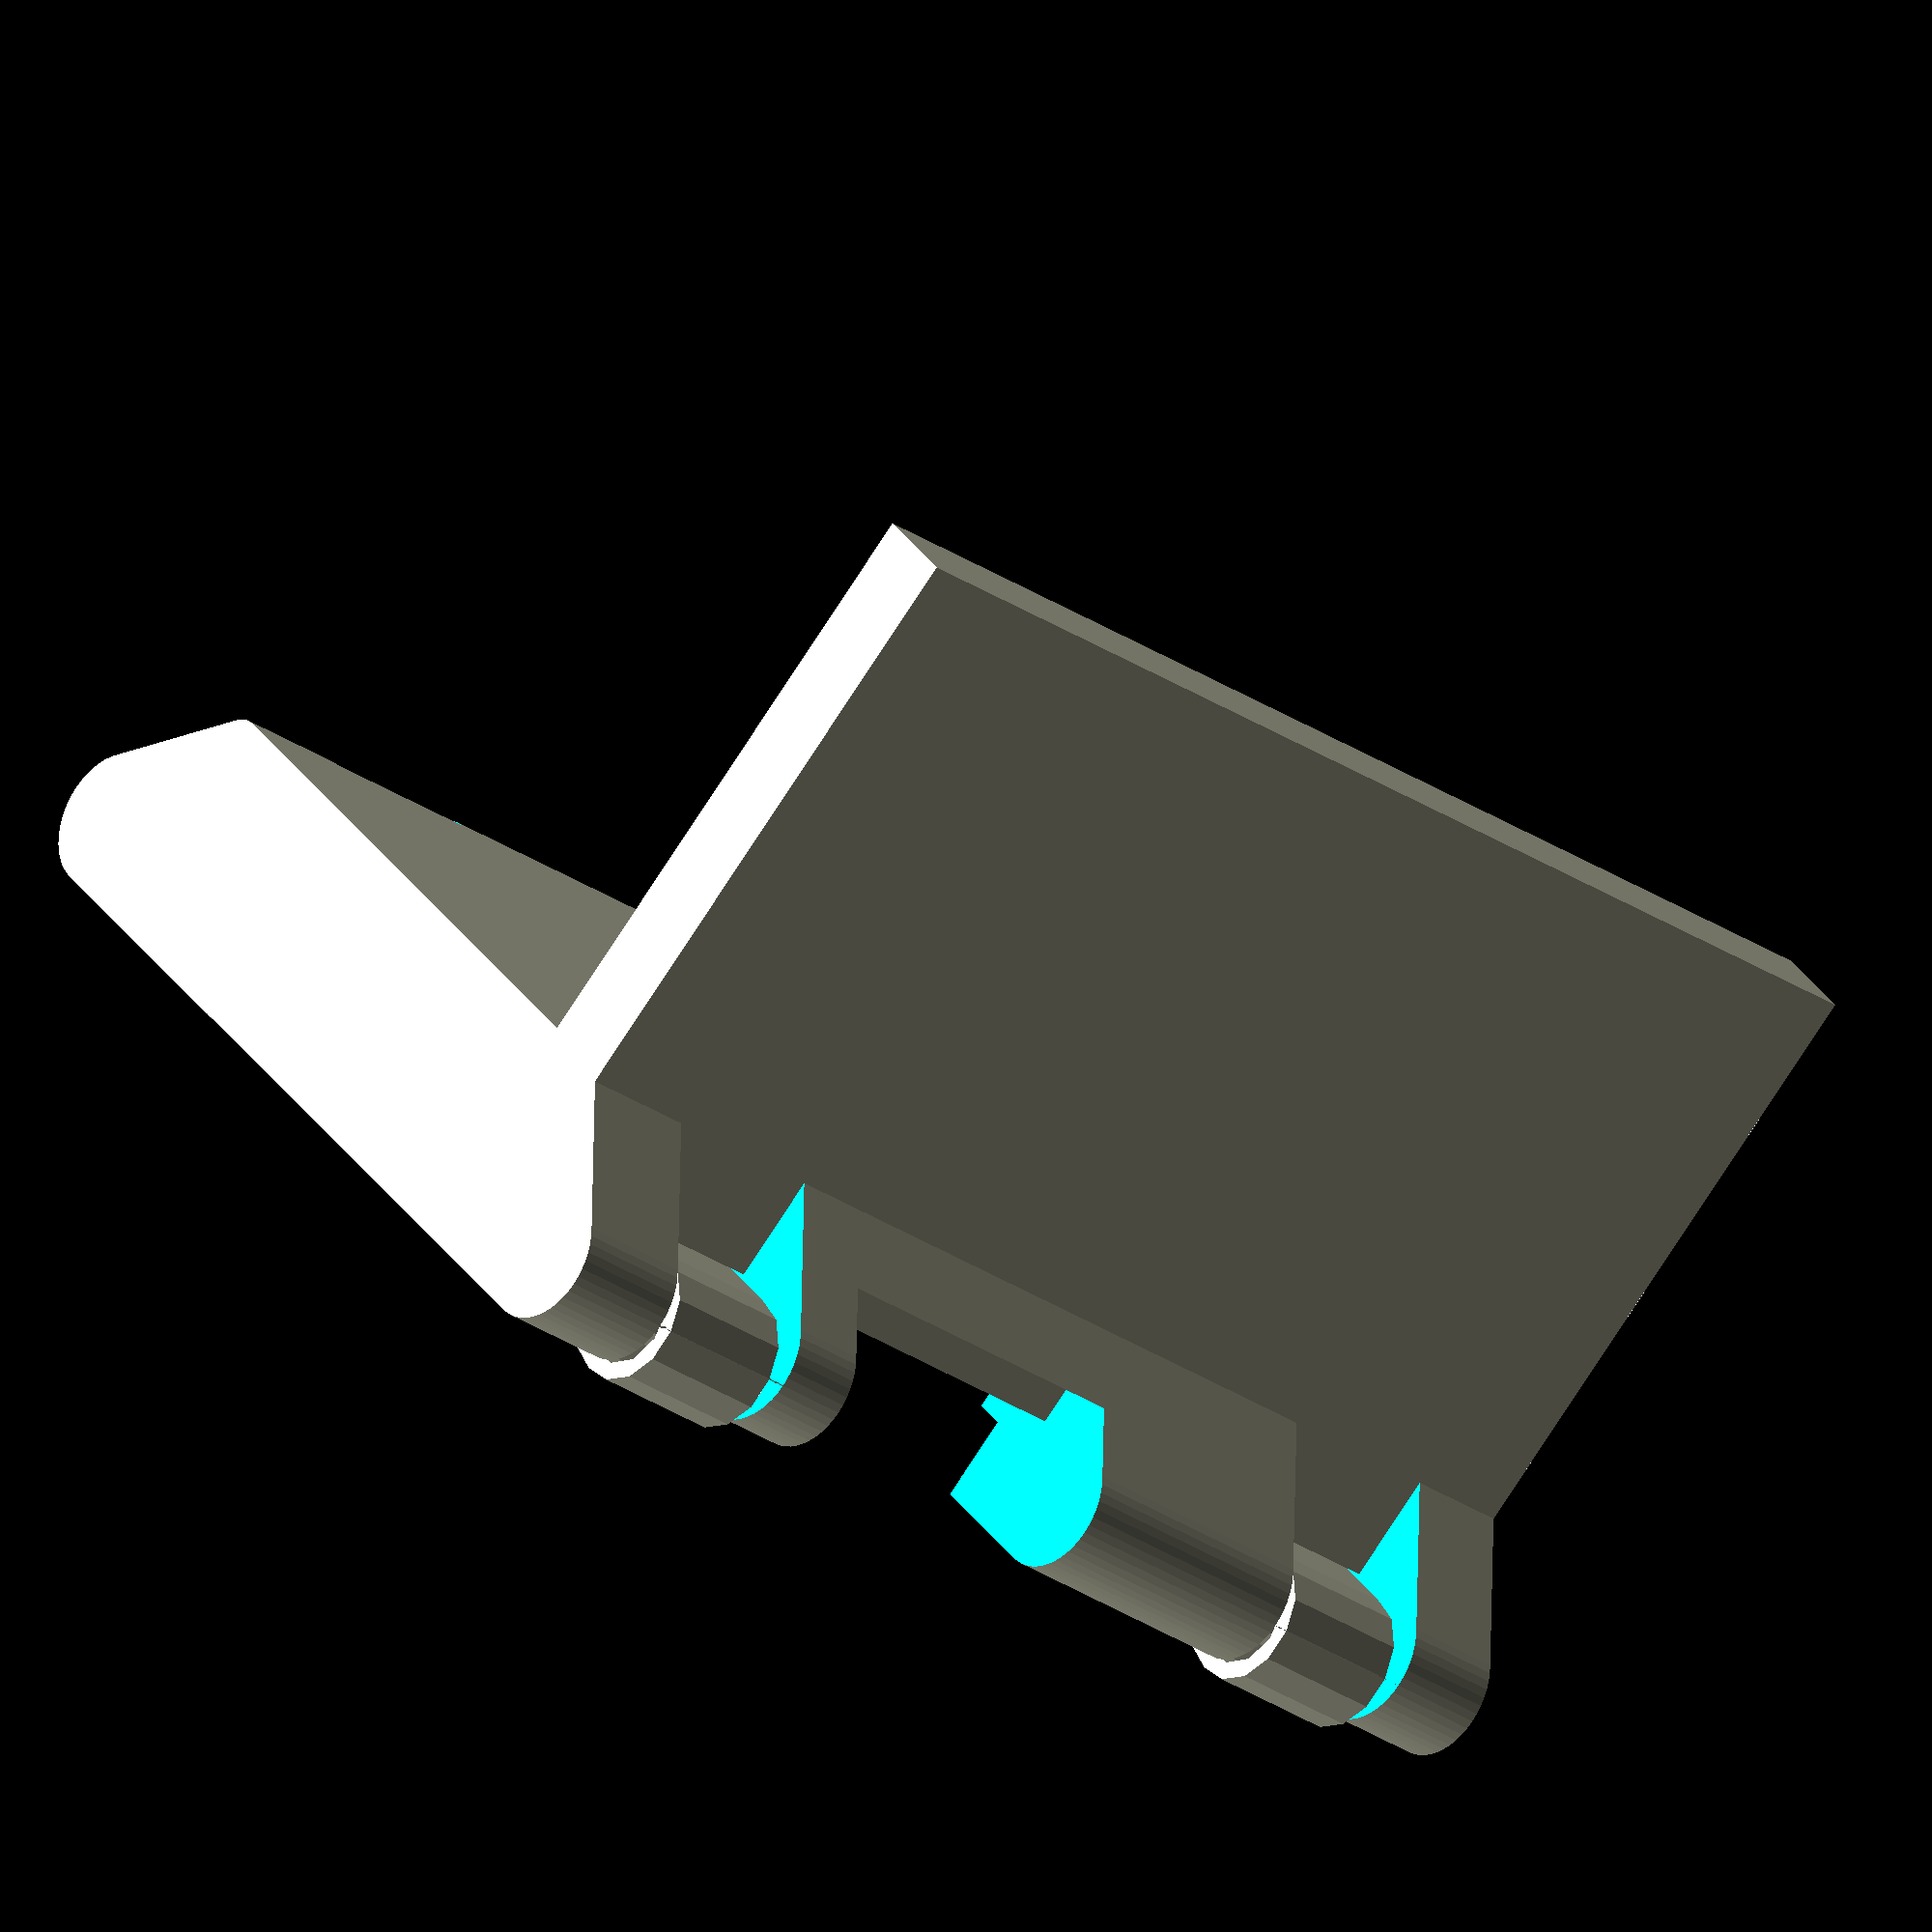
<openscad>
show_base = true;
show_cap = true;
show_face = false;
cap_rotate_angle = 90;
face_rotate_angle = 0;

module __Customizer_Limit__ () {}

small_base_radius = 2;
big_base_radius = 4;


rpi0_screw_width = 58;
rpi0_screw_height = 23;

rpi0_width = 65;
rpi0_height = 30;
rpi0_buffer = 1;
bay_depth = 10;
base_thickness = 4;
bay_buffer = 2;
bay_start_h = 2;
bay_start_v = 4;

screw_diameter = 1.25;
screw_mount_dia = 3.5;
screw_mount_height = 5;

hinge_width = 8;
hinge_buffer = 1;
hinge_inset = 10;
hinge_1_height = 10;
hinge_1_offset = 49;
hinge_1_location = rpi0_height + rpi0_buffer*2 + bay_buffer*2 + bay_start_v*2 + 3;
hinge_2_location = -6;
base_length = rpi0_width + rpi0_buffer*2 + bay_buffer*2 + bay_start_h*2 - 2;




union()
{
  if ( show_base )
  {
    difference()
    {
      base();
      bay();
      gaps();
      hinge_bays();
     }
    rpi0();
    hinge_axles();
  }
  if ( show_cap )
  {
    translate([0, hinge_2_location, hinge_1_height])
    rotate([cap_rotate_angle,0,0])
    translate([0, -hinge_2_location, -hinge_1_height])
    cap();
  }

  if ( show_face )
  {
    translate([0, hinge_1_location, hinge_1_height])
    rotate([face_rotate_angle,0,0])
    translate([0, -hinge_1_location, -hinge_1_height])
    face();
  }

 // translate([-7,-75.5,8])
 // rotate([-90,90,0])
 // front_plate();
}



module front_plate()
union()
{
  translate([0,0,2])
  cylinder(h = 16, r = 1.75);
  translate([0,0,58])
  cylinder( h = 16, r = 1.75);
  
  union()
  {
    hinges();
  }
}


module face()
union()
{
    rotate([90, 90, 90])
    face_hinges();
    face_top();
}

module face_hinges()
union()
{
  translate([-10, 47, 57])
  hinge();

  translate([-10, 47, 7])
  hinge();

}

module face_top()
union()
{
  face_top_width = 80;
  translate([0,hinge_2_location + 57,0])
  cube([base_length, face_top_width, 5.5]);
}


module cap()
union()
{
    rotate([90, 90, 90])
    cap_hinges();
    cap_top();
}

module cap_hinges()
union()
{
  translate([-10,-5,65])
  rotate([180,0,0])
  hinge();

  translate([-10,-5,15])
  rotate([180,0,0])
  hinge();

}

module cap_top()
{
  cap_top_width = rpi0_height + bay_buffer*2 + bay_start_v*2;
  translate([0,hinge_2_location - 45,0])
  cube([base_length, cap_top_width, 5.5]);
}


module hinge_axles()
{
  union()
  {
    translate([0, 0, hinge_1_height])
    union()
    {

      translate([hinge_1_offset + 3, hinge_1_location])
      rotate([90,0,90])
      cylinder(h = 14, r = 2.2);

      translate([hinge_1_offset + 3, hinge_2_location])
      rotate([90,0,90])
      cylinder(h = 14, r = 2.2);

      translate([4, hinge_1_location])
      rotate([90,0,90])
      cylinder(h = 14, r = 2.2);

      translate([4, hinge_2_location])
      rotate([90,0,90])
      cylinder(h = 14, r = 2.2);

    }
  }
}

module hinge_bays()
union()
{
  translate([6, 42])
  cube([hinge_width + hinge_buffer*2, hinge_inset, base_thickness + bay_depth]);

  translate([56,42])
  cube([hinge_width + hinge_buffer*2, hinge_inset, base_thickness + bay_depth]);


  translate([6, -10])
  cube([hinge_width + hinge_buffer*2, hinge_inset, base_thickness + bay_depth]);

  translate([56,-10])
  cube([hinge_width + hinge_buffer*2, hinge_inset, base_thickness + bay_depth]);
}

module screw_mount()
difference()
{
  linear_extrude(screw_mount_height)
  hull() {
    mount_size = rpi0_buffer + screw_mount_dia;
    circle(mount_size);
    polygon([[-mount_size, mount_size], [-mount_size,-mount_size], [mount_size,-mount_size]]);
  }
  cylinder(r = screw_diameter, h = screw_mount_height + 1);
}


module rpi0()
union()
{
  translate([rpi0_buffer,rpi0_buffer, base_thickness])
  union()
    {
    in_height = rpi0_screw_height;
    in_width = rpi0_screw_width;
    start_x = bay_buffer + bay_start_h + rpi0_buffer;
    start_y = bay_buffer + bay_start_v + rpi0_buffer;
      
    translate([start_x, start_y])
    rotate(0)
    screw_mount();

    translate([in_width + start_x, start_y])
    rotate(90)
    screw_mount();

    translate([start_x + in_width, start_y + in_height])
    rotate(180)
    screw_mount();

    translate([start_x, (in_height + start_y)])
    rotate(270)
    screw_mount();
  }
}

module gaps()
union()
{
  union()
  {
    starts_at_h = bay_buffer + bay_start_h;
    starts_at_v = bay_buffer + bay_start_v;
    solo_usb_offset = 5;
    
    front_gap_w = 56;
    // usb side
    translate([(rpi0_width/2 - front_gap_w/2) + starts_at_h, (starts_at_v - 4), base_thickness + screw_mount_height])
    cube([front_gap_w, 6, bay_depth]);

    // usb port gap
    translate([starts_at_h + rpi0_width/2 - solo_usb_offset, -(starts_at_v + 5), base_thickness])
    cube([20,20,bay_depth]);

    // sd card slot
    translate([starts_at_h - 9, rpi0_height/2 - 1, screw_mount_height])
    cube([18,18,bay_depth]);
    
    // ribbon cable
    translate([(rpi0_width + bay_buffer*2 - 1),rpi0_height/2 - 3,  base_thickness])
    cube([3,19,bay_depth]);
  }
}

module hinge()
union()
{
  linear_extrude(hinge_width)
  difference()
  {
    hull()
    {
      circle(r = 4);
  
      translate([4,-2,62])
      square(1);
  
      translate([9,-2,62])
      square(1);

      translate([9,3,62])
      square(1);
    } 
    circle(r = 3);
  }
}

module bay()
union()
{
  bay_width = rpi0_width + rpi0_buffer*2 - small_base_radius*2;
  bay_height = rpi0_height + rpi0_buffer*2 - small_base_radius*2;
  
  translate([bay_buffer + bay_start_h, bay_buffer + bay_start_v, base_thickness])
  linear_extrude(bay_depth)
  hull() {
    circle(small_base_radius);
    translate([bay_width,0]) circle(small_base_radius);
    translate([bay_width,bay_height]) circle(small_base_radius);
    translate([0,bay_height]) circle(small_base_radius);
  }
}
  

module base()
union() {
  $fn=50;

  rotate([90, 0, 90])
  translate([0, small_base_radius, 0])
  linear_extrude(base_length)
  hull() {
    circle(2);
    translate([42,0]) circle(small_base_radius);
    translate([48,8]) circle(big_base_radius);
    translate([-6,8]) circle(big_base_radius);
  }
}
</openscad>
<views>
elev=78.7 azim=33.1 roll=146.9 proj=o view=solid
</views>
